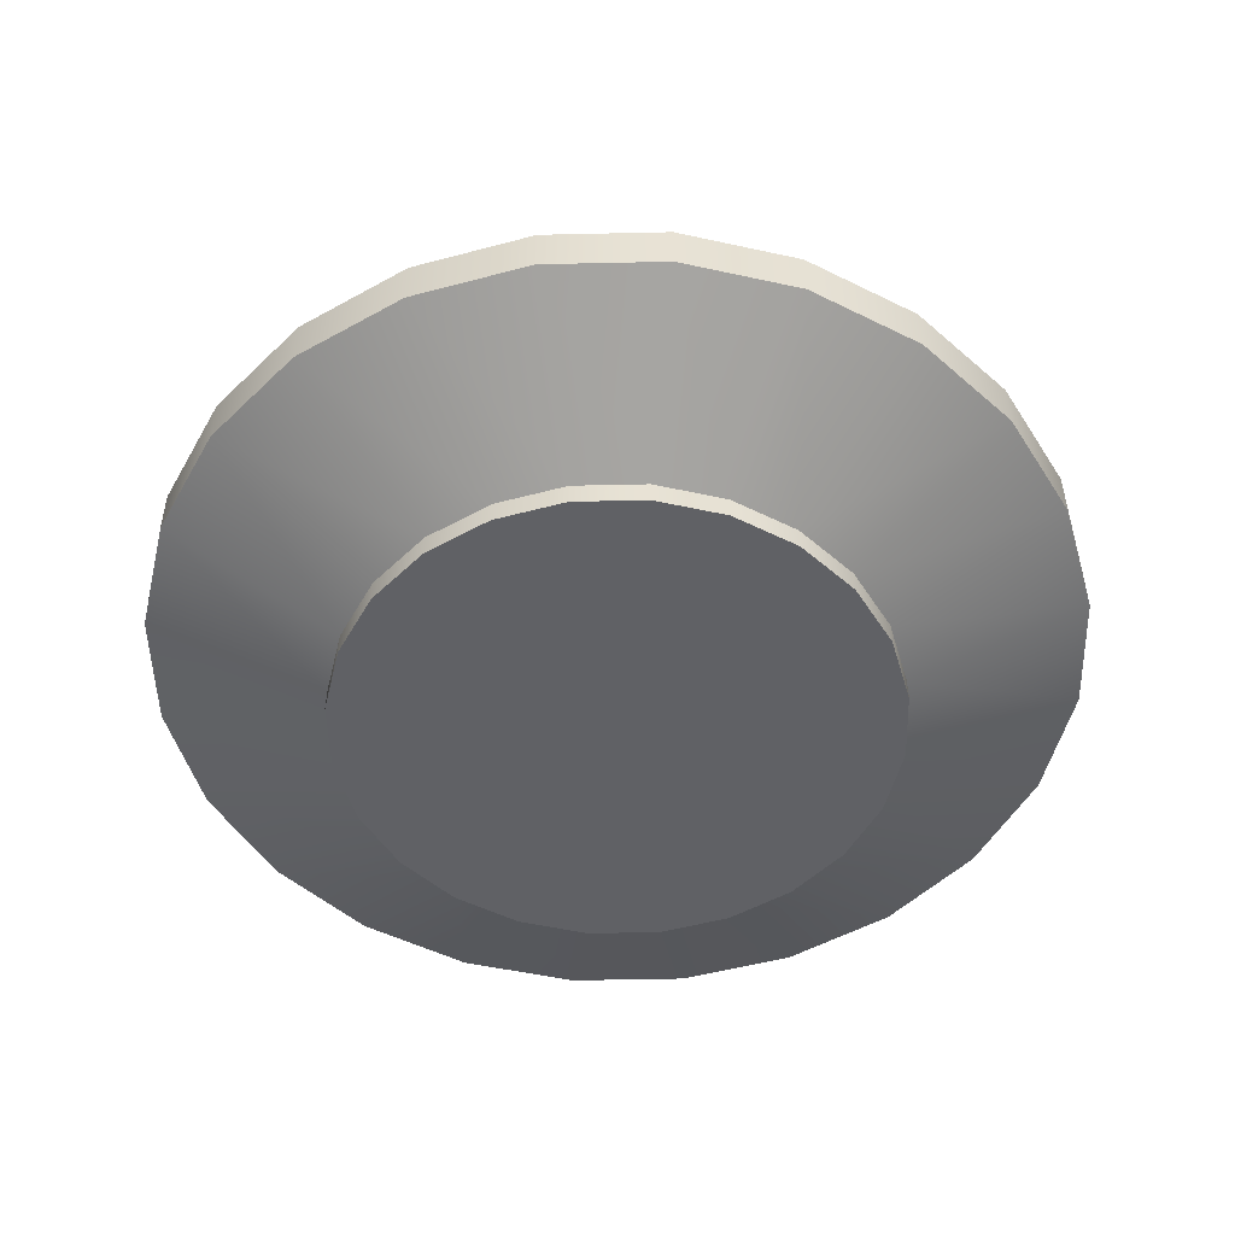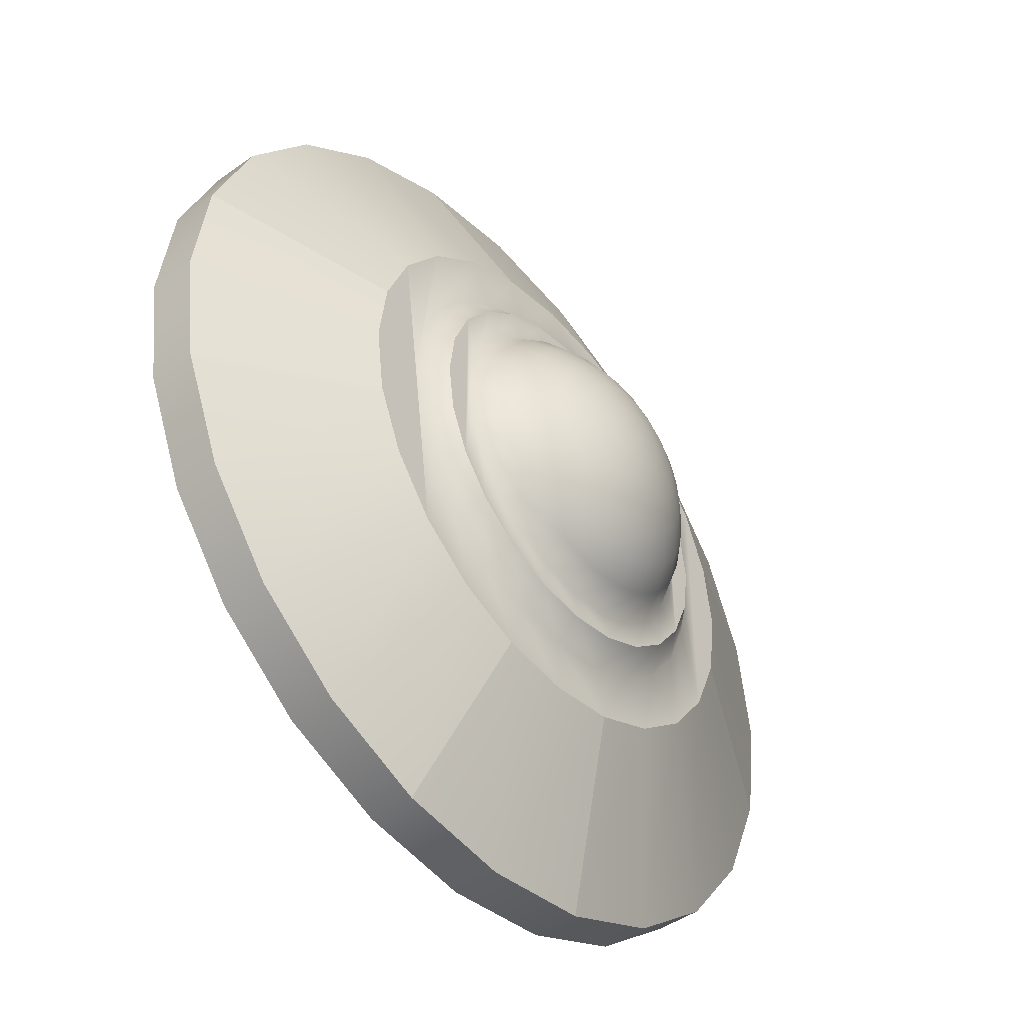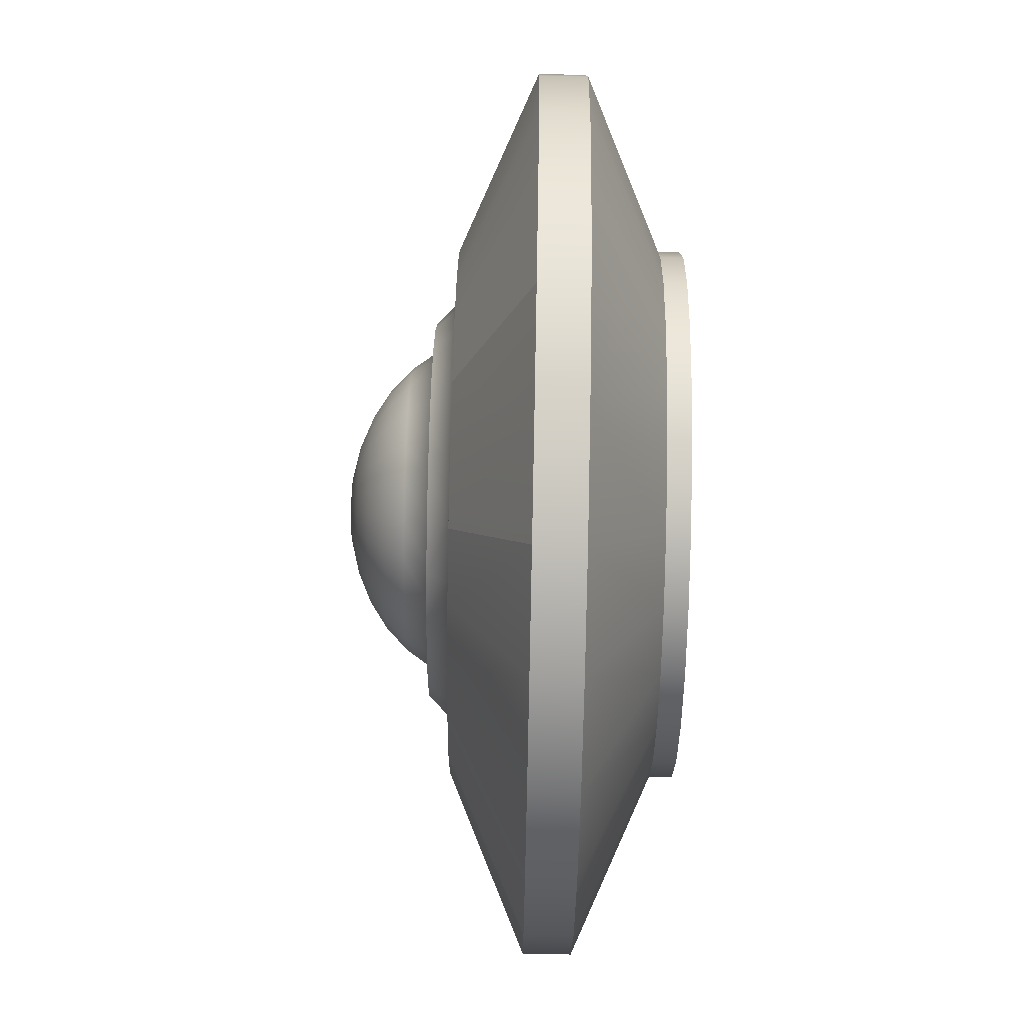
<metadata>
{"format":"obj","ext":"obj","renderer":"f3d","projection":"perspective","resolution":1024,"background":"white","views":[{"elev":-50.4,"azim":-126.1,"up":"+Y"},{"elev":-44.8,"azim":129.7,"up":"+Z"},{"elev":78.5,"azim":-88.9,"up":"+Z"}]}
</metadata>
<code>
o enemy_ufoPurple
v 0.2609 0.2496 0.1506
v 0.3536 0.1642 0.3536
v 0.433 0.1642 0.25
v 0.213 0.2496 0.213
v 0.2909 0.2496 0.07796
v 0.483 0.1642 0.1294
v -0.3536 0.1642 -0.3536
v -0.2609 0.2496 -0.1506
v -0.213 0.2496 -0.213
v -0.433 0.1642 -0.25
v 0.25 0.1642 0.433
v 0.1506 0.2496 0.2609
v 0.07796 0.0256 -0.2909
v -0 0.111 -0.5
v 0.1294 0.111 -0.483
v -0 0.0256 -0.3012
v 0.2609 0.0256 -0.1506
v 0.3536 0.111 -0.3536
v 0.433 0.111 -0.25
v 0.213 0.0256 -0.213
v 0.2909 0.0256 -0.07796
v 0.483 0.111 -0.1294
v -0.3012 0.0256 0
v -0.483 0.111 -0.1294
v -0.2909 0.0256 -0.07796
v -0.5 0.111 0
v -0.1294 0.111 0.483
v -0.1506 0.0256 0.2609
v -0.07796 0.0256 0.2909
v -0.25 0.111 0.433
v -0.25 0.1642 -0.433
v -0.1506 0.2496 -0.2609
v -0.1506 0.2496 0.2609
v -0.1294 0.1642 0.483
v -0.07796 0.2496 0.2909
v -0.25 0.1642 0.433
v 0.1294 0.1642 0.483
v 0.07796 0.2496 0.2909
v 0.433 0.1642 -0.25
v 0.2909 0.2496 -0.07796
v 0.483 0.1642 -0.1294
v 0.2609 0.2496 -0.1506
v 0.3536 0.1642 -0.3536
v 0.213 0.2496 -0.213
v -0.2909 0.2496 -0.07796
v -0.483 0.1642 -0.1294
v -0.2609 0.2496 0.1506
v -0.3536 0.1642 0.3536
v -0.213 0.2496 0.213
v -0.433 0.1642 0.25
v -0.1294 0.1642 -0.483
v -0.07796 0.2496 -0.2909
v -0.2909 0.2496 0.07796
v -0.483 0.1642 0.1294
v 0.25 0.1642 -0.433
v 0.1506 0.2496 -0.2609
v -0.213 0.0256 -0.213
v -0.25 0.111 -0.433
v -0.1506 0.0256 -0.2609
v -0.3536 0.111 -0.3536
v -0.1294 0.111 -0.483
v -0.07796 0.0256 -0.2909
v 0.483 0.111 0.1294
v 0.3012 0.0256 -0
v 0.5 0.111 -0
v 0.2909 0.0256 0.07796
v 0.3536 0.111 0.3536
v 0.2609 0.0256 0.1506
v 0.433 0.111 0.25
v 0.213 0.0256 0.213
v -0.3536 0.111 0.3536
v -0.2609 0.0256 0.1506
v -0.213 0.0256 0.213
v -0.433 0.111 0.25
v 0 0.111 0.5
v 0.07796 0.0256 0.2909
v 0.1294 0.111 0.483
v 0 0.0256 0.3012
v -0.2909 0.0256 0.07796
v -0.483 0.111 0.1294
v -0.2609 0.0256 -0.1506
v -0.433 0.111 -0.25
v 0.25 0.111 0.433
v 0.1506 0.0256 0.2609
v 0.1506 0.0256 -0.2609
v 0.25 0.111 -0.433
v 0.1294 0.1642 -0.483
v 0.07796 0.2496 -0.2909
v 0 0.1642 0.5
v 0 0.2496 0.3012
v -0 0.1642 -0.5
v -0 0.2496 -0.3012
v -0.3012 0.2496 0
v -0.5 0.1642 0
v 0.3012 0.2496 -0
v 0.5 0.1642 -0
v 0.214 0.2752 -0
v 0.2067 0.2752 0.05538
v 0.2067 0.2752 -0.05539
v 0.1853 0.2752 -0.107
v 0.1853 0.2752 0.107
v 0.1811 0.2752 -0
v 0.1749 0.2752 -0.04687
v 0.1513 0.2752 -0.1513
v 0.1568 0.2752 -0.09055
v 0.1281 0.2752 -0.1281
v 0.107 0.2752 -0.1853
v 0.09055 0.2752 -0.1568
v 0.05538 0.2752 -0.2067
v 0.04687 0.2752 -0.1749
v -0 0.2752 -0.214
v -0 0.2752 -0.1811
v -0.05539 0.2752 -0.2067
v -0.04687 0.2752 -0.1749
v -0.09055 0.2752 -0.1568
v -0.107 0.2752 -0.1853
v -0.1281 0.2752 -0.1281
v -0.1513 0.2752 -0.1513
v -0.1568 0.2752 -0.09055
v -0.1853 0.2752 -0.107
v -0.1749 0.2752 -0.04687
v -0.1811 0.2752 0
v -0.1853 0.2752 0.107
v -0.1749 0.2752 0.04687
v -0.1568 0.2752 0.09055
v -0.1513 0.2752 0.1513
v -0.1281 0.2752 0.1281
v -0.107 0.2752 0.1853
v -0.09055 0.2752 0.1568
v -0.05538 0.2752 0.2067
v -0.04687 0.2752 0.1749
v 0 0.2752 0.214
v 0 0.2752 0.1811
v 0.04687 0.2752 0.1749
v 0.05539 0.2752 0.2067
v 0.09055 0.2752 0.1568
v 0.107 0.2752 0.1853
v 0.1281 0.2752 0.1281
v 0.1513 0.2752 0.1513
v 0.1568 0.2752 0.09055
v 0.1749 0.2752 0.04687
v -0.2067 0.2752 -0.05538
v -0.2067 0.2752 0.05539
v -0.214 0.2752 0
v 0 0.2496 0.2404
v -0.06223 0.2496 0.2322
v 0.06223 0.2496 0.2322
v -0.06223 0.2496 -0.2322
v -0.1202 0.2496 -0.2082
v -0.17 0.2496 0.17
v -0.2082 0.2496 0.1202
v -0 0.2496 -0.2404
v -0.2322 0.2496 0.06223
v -0.2404 0.2496 0
v -0.2322 0.2496 -0.06223
v 0.06223 0.2496 -0.2322
v -0.17 0.2496 -0.17
v -0.2082 0.2496 -0.1202
v 0.2322 0.2496 -0.06223
v 0.2082 0.2496 -0.1202
v 0.17 0.2496 -0.17
v 0.1202 0.2496 -0.2082
v -0.1202 0.2496 0.2082
v 0.2404 0.2496 -0
v 0.2322 0.2496 0.06223
v 0.17 0.2496 0.17
v 0.1202 0.2496 0.2082
v 0.2082 0.2496 0.1202
v 0.2609 0 -0.1506
v 0.2909 0 -0.07796
v -0.07796 0 -0.2909
v -0.1506 0 -0.2609
v 0.213 0 -0.213
v 0.1506 0 -0.2609
v 0.2909 -0 0.07796
v 0.3012 0 -0
v 0.2609 -0 0.1506
v 0.213 -0 0.213
v 0.1506 -0 0.2609
v 0.07796 0 -0.2909
v 0.07796 -0 0.2909
v 0 -0 0.3012
v -0 0 -0.3012
v -0.07796 -0 0.2909
v -0.1506 -0 0.2609
v -0.213 0 -0.213
v -0.213 -0 0.213
v -0.2609 -0 0.1506
v -0.2609 0 -0.1506
v -0.2909 -0 0.07796
v -0.2909 0 -0.07796
v -0.3012 0 0
v -0.06863 0.3259 0.1189
v -0.04195 0.3023 0.1566
v -0.03552 0.3259 0.1326
v -0.08104 0.3023 0.1404
v -0.01881 0.3682 0.03257
v -0.009735 0.3682 0.03633
v -0 0.3712 0
v -0.0266 0.3682 0.0266
v -0.03694 0.3594 0.06398
v -0.05224 0.3594 0.05224
v -0.02782 0.3451 0.1038
v -0.01912 0.3594 0.07136
v -0.05375 0.3451 0.09309
v 0 0.3594 0.07388
v 0 0.3682 0.03761
v 0 0.3259 0.1373
v 0 0.3451 0.1075
v 0 0.3023 0.1621
v -0.03694 0.3594 -0.06398
v -0.0266 0.3682 -0.0266
v -0.01881 0.3682 -0.03257
v -0.05224 0.3594 -0.05224
v -0.01912 0.3594 -0.07136
v -0.009735 0.3682 -0.03633
v -0.03257 0.3682 -0.01881
v -0 0.3682 -0.03761
v -0 0.3594 -0.07388
v -0.04195 0.3023 -0.1566
v -0 0.3259 -0.1373
v -0 0.3023 -0.1621
v -0.03552 0.3259 -0.1326
v -0.03257 0.3682 0.01881
v -0.06398 0.3594 0.03694
v -0.1146 0.3023 -0.1146
v -0.1189 0.3259 -0.06863
v -0.09705 0.3259 -0.09705
v -0.1404 0.3023 -0.08104
v -0.1566 0.3023 -0.04195
v -0.1373 0.3259 0
v -0.1326 0.3259 -0.03552
v -0.1621 0.3023 0
v -0.08104 0.3023 -0.1404
v -0.09309 0.3451 -0.05375
v -0.07136 0.3594 -0.01912
v -0.06398 0.3594 -0.03694
v -0.1038 0.3451 -0.02782
v 0.009735 0.3682 -0.03633
v 0.01912 0.3594 -0.07136
v -0.05375 0.3451 -0.09309
v -0.07601 0.3451 -0.07601
v -0 0.3451 -0.1075
v 0.02782 0.3451 -0.1038
v -0.07601 0.3451 0.07601
v -0.1404 0.3023 0.08104
v -0.1566 0.3023 0.04195
v -0.1326 0.3259 0.03552
v -0.03761 0.3682 0
v -0.03633 0.3682 0.009735
v -0.06863 0.3259 -0.1189
v -0.1189 0.3259 0.06863
v -0.1146 0.3023 0.1146
v -0.09705 0.3259 0.09705
v -0.07388 0.3594 0
v -0.1075 0.3451 0
v -0.09309 0.3451 0.05375
v -0.1038 0.3451 0.02782
v -0.03633 0.3682 -0.009735
v -0.02782 0.3451 -0.1038
v -0.07136 0.3594 0.01912
v 0.03552 0.3259 -0.1326
v 0.04195 0.3023 -0.1566
v 0.03257 0.3682 0.01881
v 0.03633 0.3682 0.009735
v 0.1566 0.3023 -0.04195
v 0.1621 0.3023 -0
v 0.03761 0.3682 0
v 0.06398 0.3594 0.03694
v 0.07136 0.3594 0.01912
v 0.09309 0.3451 0.05375
v 0.1038 0.3451 0.02782
v 0.1038 0.3451 -0.02782
v 0.07388 0.3594 0
v 0.1075 0.3451 -0
v 0.07136 0.3594 -0.01912
v 0.1146 0.3023 -0.1146
v 0.1189 0.3259 -0.06863
v 0.1404 0.3023 -0.08104
v 0.09705 0.3259 -0.09705
v 0.1189 0.3259 0.06863
v 0.1326 0.3259 0.03552
v 0.07601 0.3451 -0.07601
v 0.06398 0.3594 -0.03694
v 0.09309 0.3451 -0.05375
v 0.05224 0.3594 -0.05224
v 0.03633 0.3682 -0.009735
v 0.1373 0.3259 -0
v 0.1404 0.3023 0.08104
v 0.1566 0.3023 0.04195
v 0.03694 0.3594 -0.06398
v 0.05375 0.3451 -0.09309
v 0.05224 0.3594 0.05224
v 0.0266 0.3682 0.0266
v 0.1146 0.3023 0.1146
v 0.09705 0.3259 0.09705
v 0.05375 0.3451 0.09309
v 0.07601 0.3451 0.07601
v 0.03694 0.3594 0.06398
v 0.01881 0.3682 0.03257
v 0.01912 0.3594 0.07136
v 0.009735 0.3682 0.03633
v 0.02782 0.3451 0.1038
v 0.06863 0.3259 0.1189
v 0.0266 0.3682 -0.0266
v 0.01881 0.3682 -0.03257
v 0.06863 0.3259 -0.1189
v 0.08104 0.3023 -0.1404
v 0.03257 0.3682 -0.01881
v 0.08104 0.3023 0.1404
v 0.03552 0.3259 0.1326
v 0.04195 0.3023 0.1566
v 0.1326 0.3259 -0.03552
f 1 2 3
f 2 1 4
f 5 3 6
f 3 5 1
f 7 8 9
f 8 7 10
f 4 11 2
f 11 4 12
f 13 14 15
f 14 13 16
f 17 18 19
f 18 17 20
f 21 19 22
f 19 21 17
f 23 24 25
f 24 23 26
f 27 28 29
f 28 27 30
f 31 9 32
f 9 31 7
f 33 34 35
f 34 33 36
f 12 37 11
f 37 12 38
f 39 40 41
f 40 39 42
f 43 42 39
f 42 43 44
f 10 45 8
f 45 10 46
f 47 48 49
f 48 47 50
f 51 32 52
f 32 51 31
f 53 50 47
f 50 53 54
f 55 44 43
f 44 55 56
f 49 36 33
f 36 49 48
f 57 58 59
f 58 57 60
f 59 61 62
f 61 59 58
f 63 64 65
f 64 63 66
f 67 68 69
f 68 67 70
f 71 72 73
f 72 71 74
f 75 76 77
f 76 75 78
f 75 29 78
f 29 75 27
f 74 79 72
f 79 74 80
f 62 14 16
f 14 62 61
f 64 22 65
f 22 64 21
f 81 60 57
f 60 81 82
f 83 70 67
f 70 83 84
f 77 84 83
f 84 77 76
f 85 15 86
f 15 85 13
f 80 23 79
f 23 80 26
f 30 73 28
f 73 30 71
f 20 86 18
f 86 20 85
f 25 82 81
f 82 25 24
f 69 66 63
f 66 69 68
f 87 56 55
f 56 87 88
f 35 89 90
f 89 35 34
f 38 89 37
f 89 38 90
f 91 52 92
f 52 91 51
f 46 93 45
f 93 46 94
f 41 95 96
f 95 41 40
f 93 54 53
f 54 93 94
f 95 6 96
f 6 95 5
f 97 99 98
f 100 98 99
f 101 98 100
f 102 101 100
f 103 102 100
f 104 103 100
f 105 103 104
f 106 105 104
f 107 106 104
f 108 106 107
f 109 108 107
f 110 108 109
f 111 110 109
f 112 110 111
f 113 112 111
f 114 112 113
f 115 114 113
f 116 115 113
f 117 115 116
f 118 117 116
f 119 117 118
f 120 119 118
f 121 119 120
f 122 121 120
f 120 123 122
f 122 123 124
f 124 123 125
f 123 126 125
f 125 126 127
f 126 128 127
f 127 128 129
f 128 130 129
f 129 130 131
f 130 132 131
f 131 132 133
f 133 132 134
f 132 135 134
f 134 135 136
f 135 137 136
f 136 137 138
f 137 139 138
f 138 139 140
f 140 139 141
f 139 101 141
f 102 141 101
f 142 123 120
f 143 123 142
f 144 143 142
f 145 132 146
f 130 146 132
f 147 135 145
f 132 145 135
f 113 148 116
f 149 116 148
f 126 123 150
f 151 150 123
f 152 148 111
f 113 111 148
f 143 144 153
f 154 153 144
f 142 155 144
f 154 144 155
f 156 152 109
f 111 109 152
f 123 143 151
f 153 151 143
f 118 157 120
f 158 120 157
f 159 160 99
f 100 99 160
f 120 158 142
f 155 142 158
f 161 162 104
f 107 104 162
f 116 149 118
f 157 118 149
f 128 126 163
f 150 163 126
f 130 128 146
f 163 146 128
f 164 159 97
f 99 97 159
f 164 97 165
f 98 165 97
f 166 139 167
f 137 167 139
f 168 101 166
f 139 166 101
f 167 137 147
f 135 147 137
f 162 156 107
f 109 107 156
f 165 98 168
f 101 168 98
f 41 19 39
f 19 41 22
f 31 61 58
f 61 31 51
f 82 7 60
f 7 82 10
f 24 10 82
f 10 24 46
f 26 46 24
f 46 26 94
f 34 30 27
f 30 34 36
f 55 18 86
f 18 55 43
f 39 18 43
f 18 39 19
f 71 50 74
f 50 71 48
f 51 14 61
f 14 51 91
f 89 27 75
f 27 89 34
f 37 75 77
f 75 37 89
f 11 77 83
f 77 11 37
f 87 86 15
f 86 87 55
f 2 83 67
f 83 2 11
f 3 63 6
f 63 3 69
f 2 69 3
f 69 2 67
f 6 65 96
f 65 6 63
f 96 22 41
f 22 96 65
f 74 54 80
f 54 74 50
f 40 5 95
f 5 40 42
f 5 42 1
f 1 42 44
f 1 44 164
f 164 44 159
f 159 44 160
f 160 44 56
f 160 56 161
f 161 56 162
f 162 56 88
f 162 88 156
f 156 88 92
f 156 92 152
f 152 92 52
f 152 52 148
f 148 52 149
f 149 52 32
f 149 32 157
f 157 32 9
f 157 9 158
f 158 9 155
f 155 9 8
f 155 8 154
f 47 154 8
f 47 153 154
f 49 153 47
f 49 151 153
f 49 150 151
f 33 150 49
f 33 163 150
f 35 163 33
f 35 146 163
f 90 146 35
f 90 145 146
f 90 147 145
f 38 147 90
f 38 167 147
f 12 167 38
f 12 166 167
f 12 168 166
f 4 168 12
f 4 165 168
f 4 164 165
f 164 4 1
f 47 8 45
f 47 45 53
f 53 45 93
f 160 161 100
f 104 100 161
f 91 88 87
f 88 91 92
f 36 71 30
f 71 36 48
f 80 94 26
f 94 80 54
f 91 15 14
f 15 91 87
f 7 58 60
f 58 7 31
f 21 169 17
f 169 21 170
f 59 171 172
f 171 59 62
f 85 173 174
f 173 85 20
f 175 170 176
f 170 175 177
f 170 177 169
f 169 177 178
f 169 178 173
f 173 178 179
f 173 179 174
f 174 179 180
f 180 179 181
f 180 181 182
f 180 182 183
f 183 182 184
f 183 184 171
f 171 184 185
f 171 185 172
f 172 185 186
f 186 185 187
f 186 187 188
f 186 188 189
f 189 188 190
f 189 190 191
f 191 190 192
f 57 172 186
f 172 57 59
f 62 183 171
f 183 62 16
f 16 180 183
f 180 16 13
f 17 173 20
f 173 17 169
f 190 23 192
f 23 190 79
f 84 181 179
f 181 84 76
f 70 179 178
f 179 70 84
f 66 176 64
f 176 66 175
f 29 185 184
f 185 29 28
f 78 184 182
f 184 78 29
f 28 187 185
f 187 28 73
f 189 57 186
f 57 189 81
f 192 25 191
f 25 192 23
f 191 81 189
f 81 191 25
f 13 174 180
f 174 13 85
f 76 182 181
f 182 76 78
f 64 170 21
f 170 64 176
f 188 79 190
f 79 188 72
f 70 177 68
f 177 70 178
f 187 72 188
f 72 187 73
f 68 175 66
f 175 68 177
f 193 194 195
f 194 193 196
f 194 129 131
f 129 194 196
f 197 198 199
f 200 201 197
f 201 200 202
f 201 203 204
f 203 201 205
f 198 206 207
f 206 198 204
f 203 208 209
f 208 203 195
f 198 207 199
f 197 204 198
f 204 197 201
f 205 195 203
f 195 205 193
f 204 209 206
f 209 204 203
f 195 210 208
f 210 195 194
f 210 131 133
f 131 210 194
f 211 212 213
f 212 211 214
f 215 213 216
f 213 215 211
f 217 199 212
f 215 218 219
f 218 215 216
f 220 221 222
f 221 220 223
f 224 202 200
f 202 224 225
f 226 227 228
f 227 226 229
f 230 231 232
f 231 230 233
f 234 114 115
f 114 234 220
f 235 236 237
f 236 235 238
f 219 239 240
f 239 219 218
f 241 214 211
f 214 241 242
f 243 240 244
f 240 243 219
f 220 112 114
f 112 220 222
f 202 205 201
f 205 202 245
f 124 246 247
f 246 124 125
f 231 247 248
f 247 231 233
f 249 250 199
f 119 226 117
f 226 119 229
f 214 217 212
f 217 214 237
f 251 242 241
f 242 251 228
f 252 253 254
f 253 252 246
f 254 196 193
f 196 254 253
f 125 253 246
f 253 125 127
f 238 255 236
f 255 238 256
f 225 245 202
f 245 225 257
f 256 248 258
f 248 256 231
f 249 199 259
f 121 229 119
f 229 121 230
f 228 235 242
f 235 228 227
f 232 256 238
f 256 232 231
f 237 259 217
f 259 237 236
f 226 115 117
f 115 226 234
f 122 230 121
f 230 122 233
f 223 241 260
f 241 223 251
f 200 197 199
f 249 261 250
f 261 249 255
f 255 258 261
f 258 255 256
f 213 199 216
f 221 260 243
f 260 221 223
f 216 199 218
f 221 244 262
f 244 221 243
f 222 262 263
f 262 222 221
f 245 193 205
f 193 245 254
f 248 246 252
f 246 248 247
f 196 127 129
f 127 196 253
f 124 233 122
f 233 124 247
f 227 238 235
f 238 227 232
f 234 228 251
f 228 234 226
f 212 199 213
f 220 251 223
f 251 220 234
f 257 254 245
f 254 257 252
f 260 219 243
f 219 260 215
f 261 257 225
f 257 261 258
f 260 211 215
f 211 260 241
f 236 249 259
f 249 236 255
f 250 225 224
f 225 250 261
f 224 200 199
f 258 252 257
f 252 258 248
f 250 224 199
f 229 232 227
f 232 229 230
f 259 199 217
f 242 237 214
f 237 242 235
f 199 264 265
f 266 102 103
f 102 266 267
f 199 265 268
f 265 269 270
f 269 265 264
f 270 271 272
f 271 270 269
f 273 274 275
f 274 273 276
f 277 278 279
f 278 277 280
f 272 281 282
f 281 272 271
f 283 284 285
f 284 283 286
f 276 268 274
f 268 276 287
f 199 268 287
f 275 282 288
f 282 275 272
f 289 141 290
f 141 289 140
f 244 291 292
f 291 244 240
f 264 293 269
f 293 264 294
f 281 295 289
f 295 281 296
f 295 140 289
f 140 295 138
f 199 294 264
f 293 297 298
f 297 293 299
f 199 300 294
f 300 301 299
f 301 300 302
f 299 303 297
f 303 299 301
f 298 304 296
f 304 298 297
f 291 305 286
f 305 291 306
f 282 289 290
f 289 282 281
f 263 307 308
f 307 263 262
f 269 298 271
f 298 269 293
f 294 299 293
f 299 294 300
f 308 280 277
f 280 308 307
f 285 276 273
f 276 285 284
f 199 305 306
f 286 309 284
f 309 286 305
f 268 270 274
f 270 268 265
f 307 283 280
f 283 307 292
f 295 136 138
f 136 295 310
f 277 105 106
f 105 277 279
f 297 311 304
f 311 297 303
f 279 103 105
f 103 279 266
f 304 312 310
f 312 304 311
f 199 309 305
f 271 296 281
f 296 271 298
f 310 134 136
f 134 310 312
f 199 302 300
f 263 108 110
f 108 263 308
f 199 287 309
f 274 272 275
f 272 274 270
f 302 206 301
f 206 302 207
f 301 209 303
f 209 301 206
f 296 310 295
f 310 296 304
f 284 287 276
f 287 284 309
f 313 275 288
f 275 313 273
f 218 199 239
f 280 285 278
f 285 280 283
f 278 273 313
f 273 278 285
f 262 292 307
f 292 262 244
f 199 306 239
f 292 286 283
f 286 292 291
f 266 288 267
f 288 266 313
f 288 290 267
f 290 288 282
f 279 313 266
f 313 279 278
f 240 306 291
f 306 240 239
f 290 102 267
f 102 290 141
f 222 110 112
f 110 222 263
f 308 106 108
f 106 308 277
f 312 133 134
f 133 312 210
f 207 302 199
f 311 210 312
f 210 311 208
f 303 208 311
f 208 303 209

</code>
